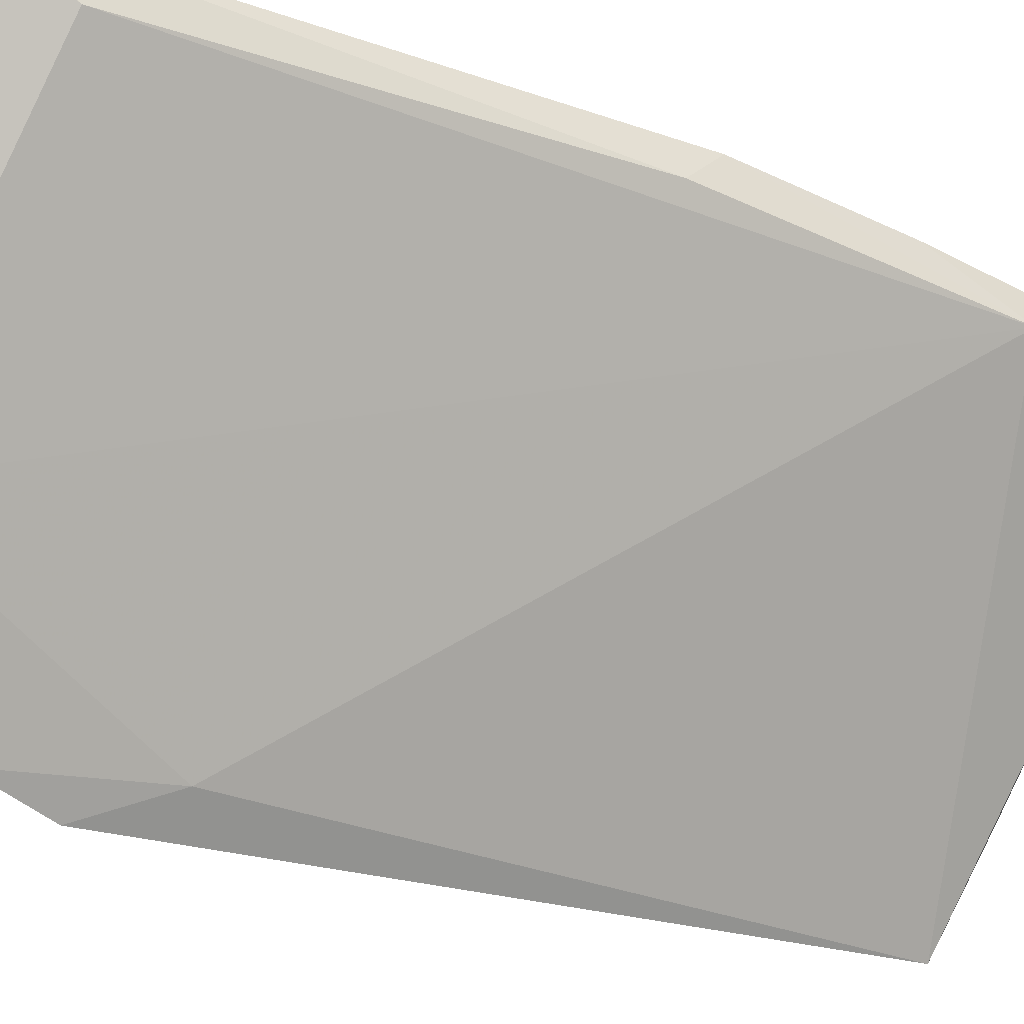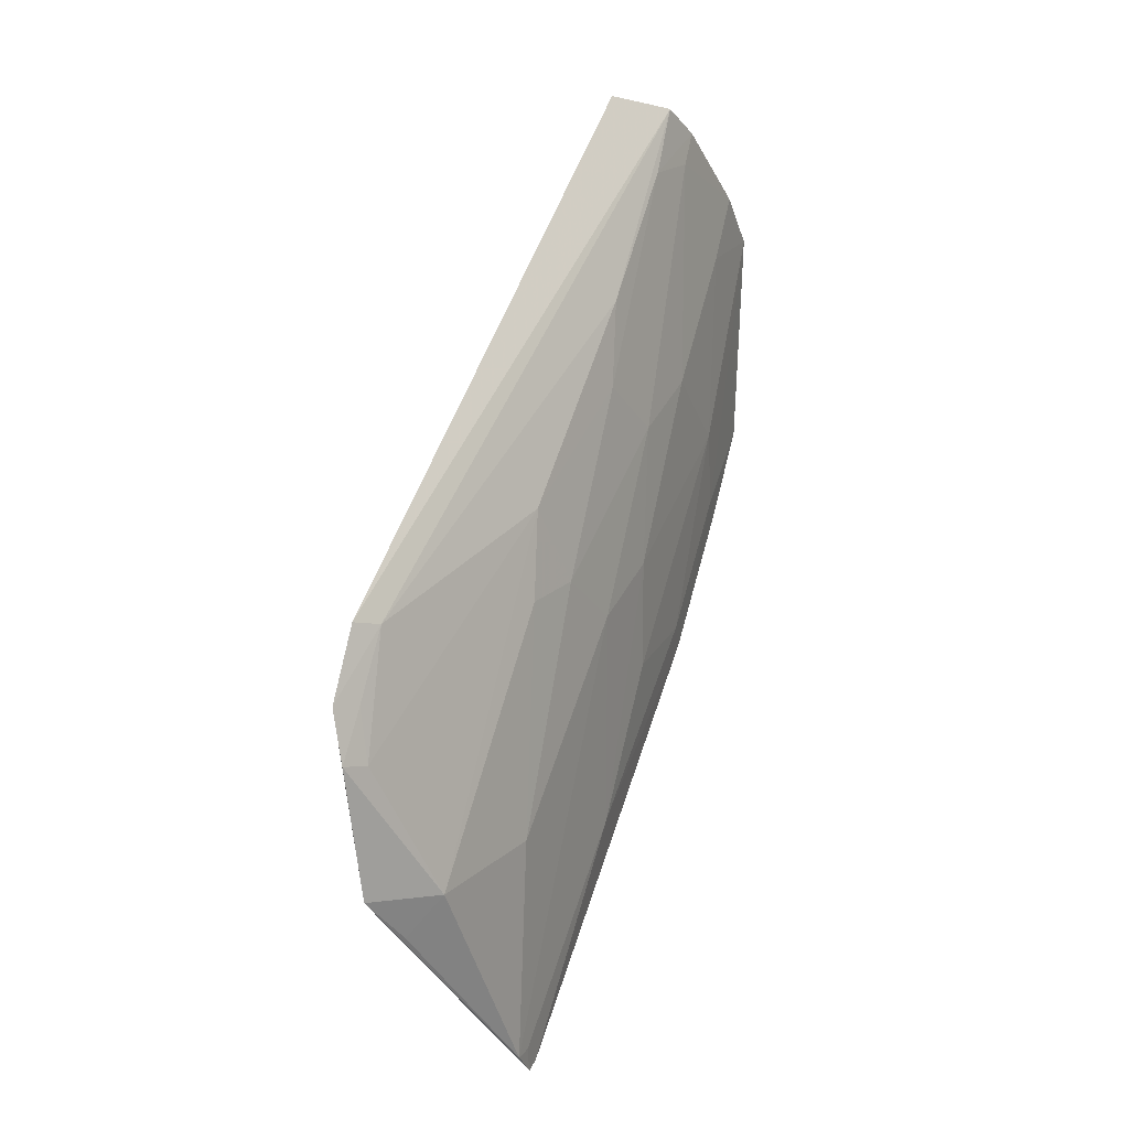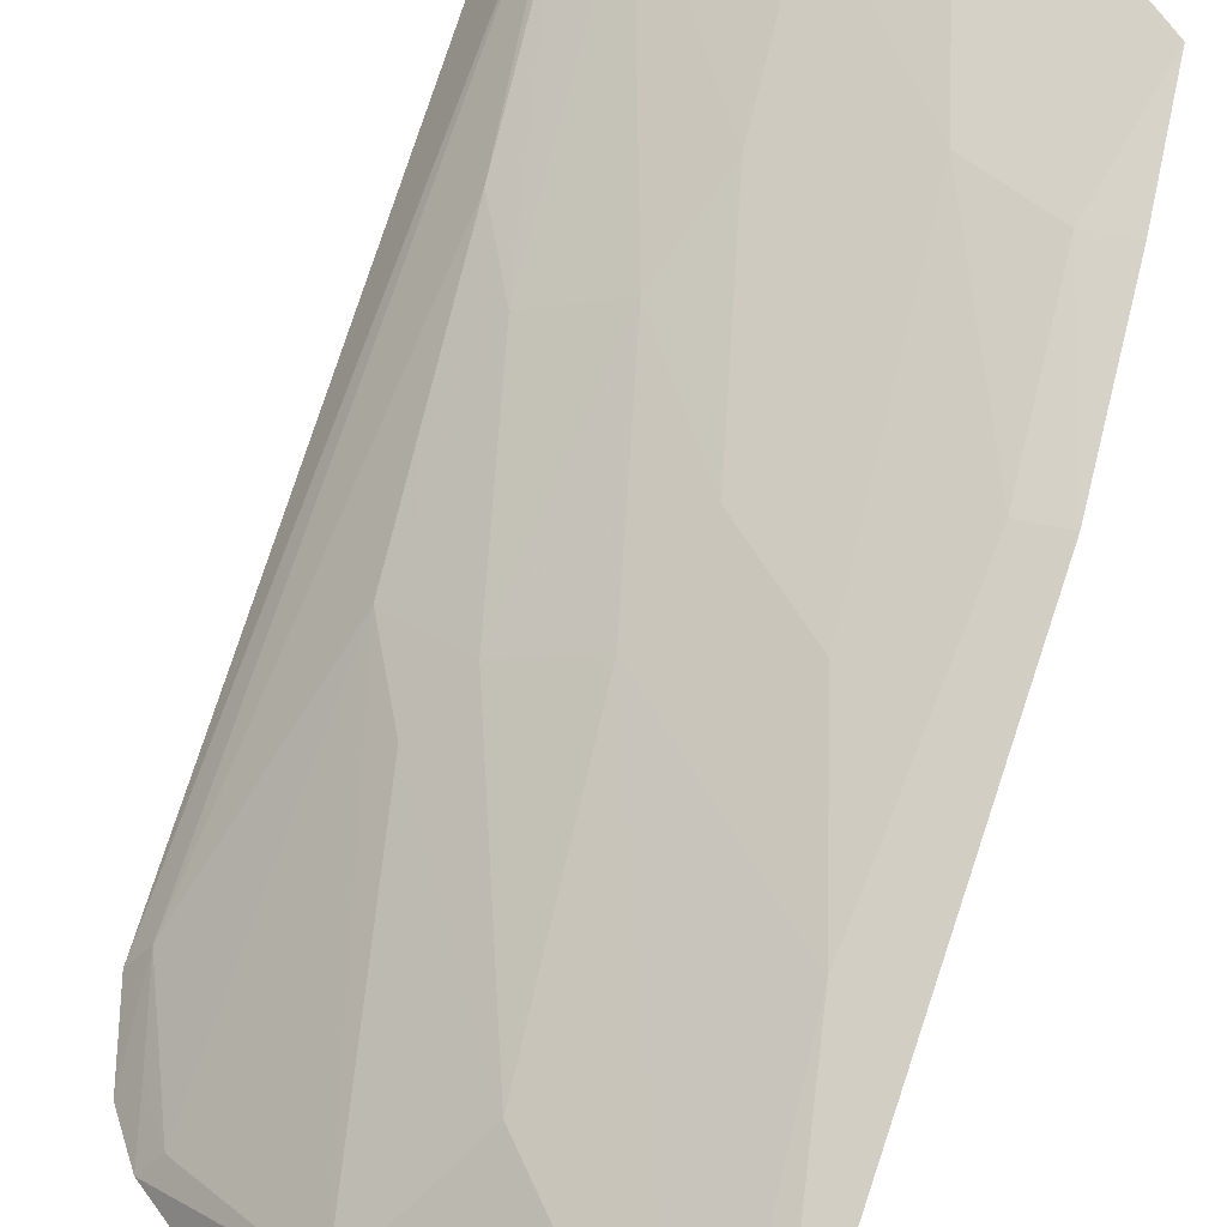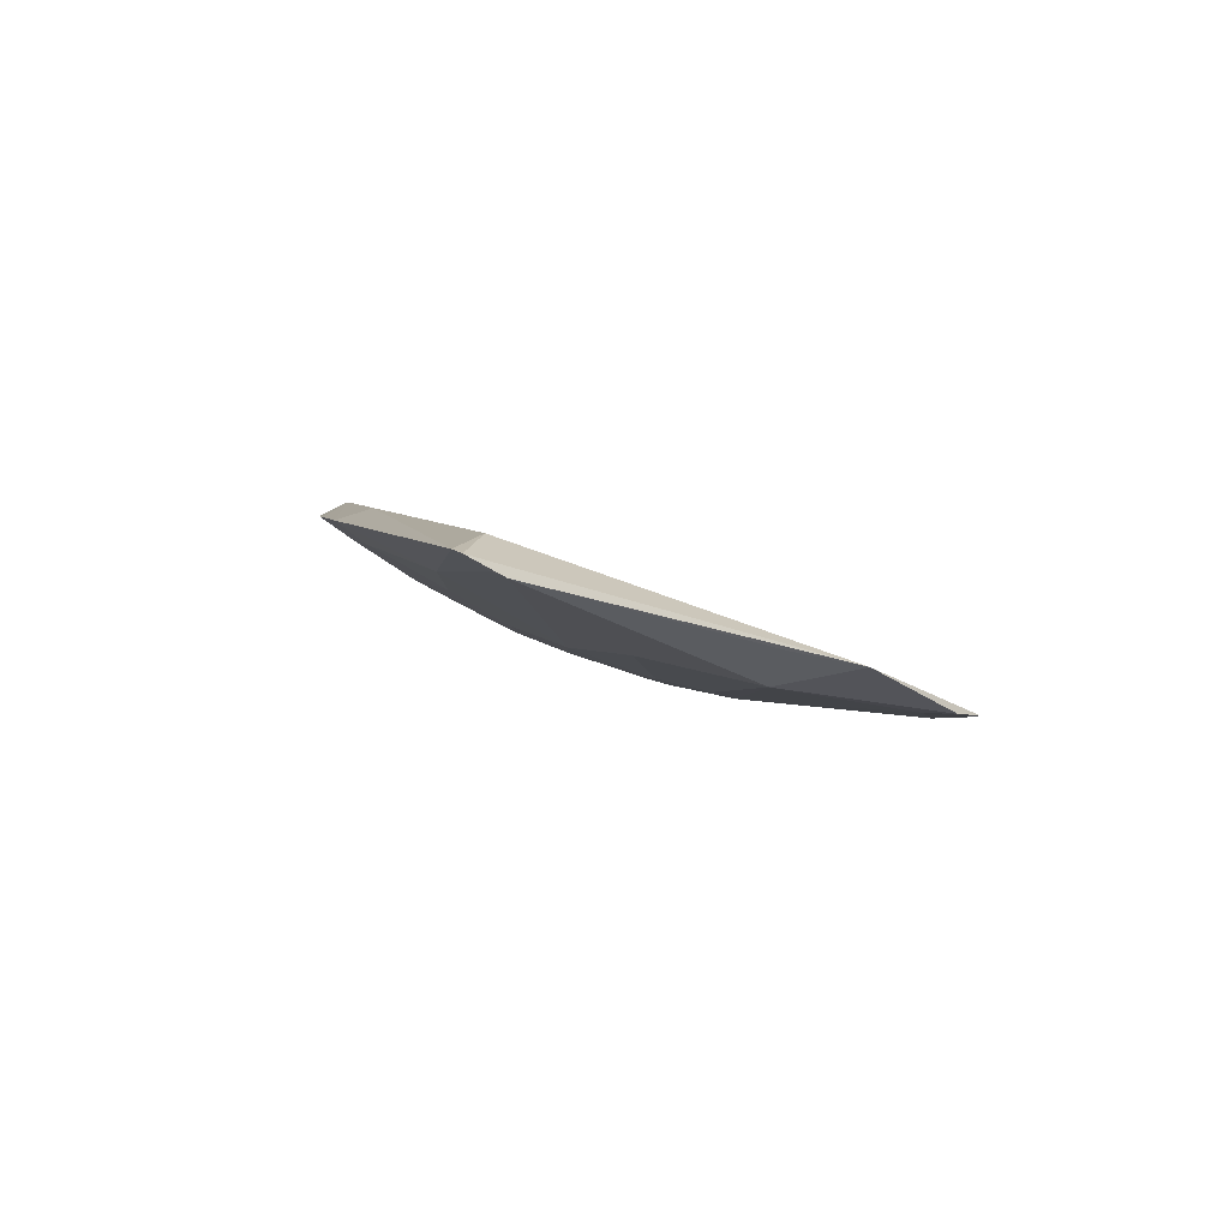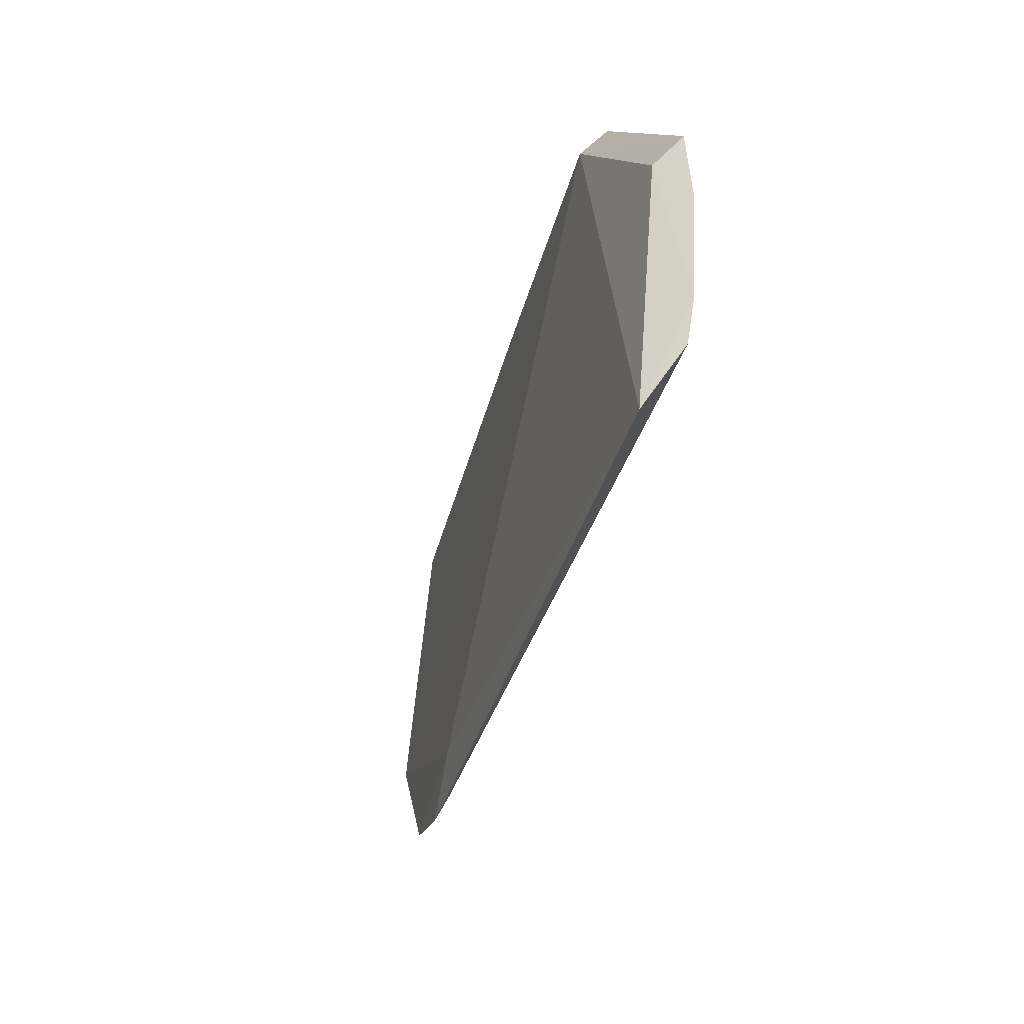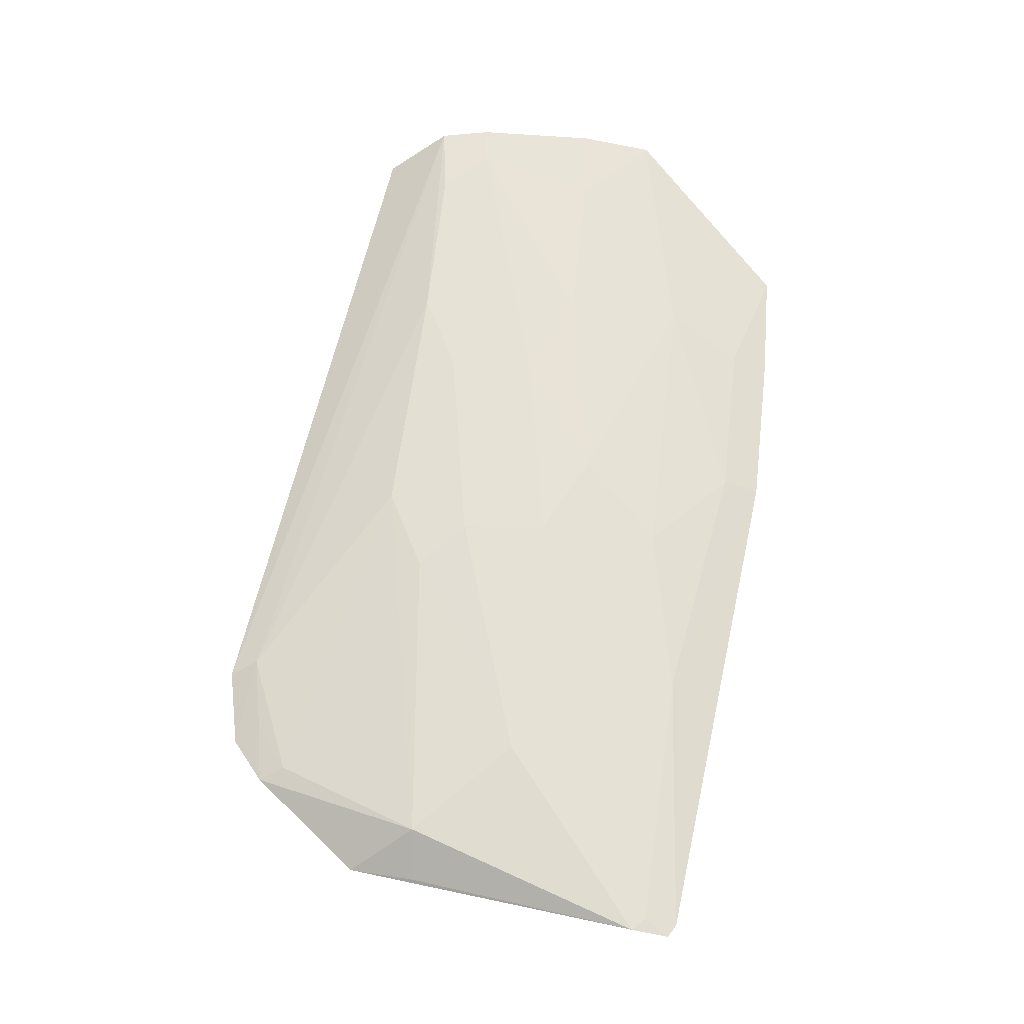
<metadata>
{"format":"obj","ext":"obj","renderer":"f3d","projection":"perspective","resolution":1024,"background":"white","views":[{"elev":-62.8,"azim":-119.6,"up":"+Y"},{"elev":-27.3,"azim":88.2,"up":"+Z"},{"elev":57.3,"azim":-165.1,"up":"+Y"},{"elev":-76.0,"azim":-47.4,"up":"+Z"},{"elev":59.7,"azim":67.5,"up":"+Z"},{"elev":-41.6,"azim":151.8,"up":"+Z"}]}
</metadata>
<code>
v 0.03166 0.05292 0.08135
v 0.03394 0.04911 0.08042
v 0.03594 0.03402 0.03809
v 0.01102 0.04478 0.02544
v 0.009091 0.05681 0.07066
v 0.026 0.03982 0.03131
v 0.03699 0.03491 0.04249
v 0.01903 0.05667 0.08039
v 0.01152 0.04422 0.02962
v 0.02811 0.03561 0.03009
v 0.02171 0.04915 0.05046
v 0.03071 0.04472 0.05292
v 0.03433 0.037 0.04638
v 0.02903 0.05452 0.08155
v 0.009128 0.05225 0.05362
v 0.03425 0.03456 0.03542
v 0.01317 0.04414 0.02567
v 0.01062 0.05687 0.06468
v 0.03592 0.03637 0.04291
v 0.0263 0.04679 0.05049
v 0.01062 0.04514 0.02615
v 0.02479 0.03773 0.0292
v 0.02151 0.04434 0.03612
v 0.01819 0.059 0.08099
v 0.008265 0.05465 0.055
v 0.03084 0.04938 0.06727
v 0.03493 0.03537 0.03861
v 0.03322 0.03582 0.03592
v 0.02841 0.04461 0.04806
v 0.02408 0.05169 0.0624
v 0.0126 0.04943 0.04075
v 0.008571 0.05892 0.07135
v 0.02241 0.0576 0.08136
v 0.03106 0.05207 0.07678
v 0.02863 0.04924 0.0625
v 0.01957 0.05155 0.05522
v 0.01248 0.04464 0.02636
v 0.01052 0.05429 0.05515
v 0.008317 0.05722 0.06456
v 0.02191 0.05408 0.0672
v 0.02878 0.05405 0.07926
v 0.01514 0.05642 0.0672
v 0.01491 0.05172 0.05039
v 0.02202 0.05658 0.07679
f 7 1 2
f 8 5 2
f 10 9 4
f 10 5 9
f 13 3 7
f 13 10 3
f 13 5 10
f 13 7 2
f 13 2 5
f 14 8 2
f 14 2 1
f 15 9 5
f 16 10 6
f 16 3 10
f 17 10 4
f 19 1 7
f 19 7 3
f 21 4 9
f 21 9 15
f 22 17 6
f 22 6 10
f 22 10 17
f 23 17 11
f 23 6 17
f 23 11 20
f 24 5 8
f 25 15 5
f 25 21 15
f 26 19 12
f 26 1 19
f 27 19 3
f 27 3 16
f 28 6 12
f 28 12 19
f 28 19 27
f 28 27 16
f 28 16 6
f 29 20 12
f 29 12 6
f 29 23 20
f 29 6 23
f 30 20 11
f 31 11 17
f 31 21 25
f 32 24 18
f 32 5 24
f 33 24 8
f 33 8 14
f 34 14 1
f 34 1 26
f 35 20 30
f 35 26 12
f 35 12 20
f 35 34 26
f 36 30 11
f 36 11 31
f 37 31 17
f 37 17 4
f 37 4 21
f 37 21 31
f 38 31 25
f 38 25 18
f 39 25 5
f 39 5 32
f 39 32 18
f 39 18 25
f 40 30 36
f 41 14 34
f 41 30 40
f 41 33 14
f 41 35 30
f 41 34 35
f 42 18 24
f 42 40 36
f 42 38 18
f 43 36 31
f 43 31 38
f 43 42 36
f 43 38 42
f 44 24 33
f 44 41 40
f 44 33 41
f 44 42 24
f 44 40 42

</code>
